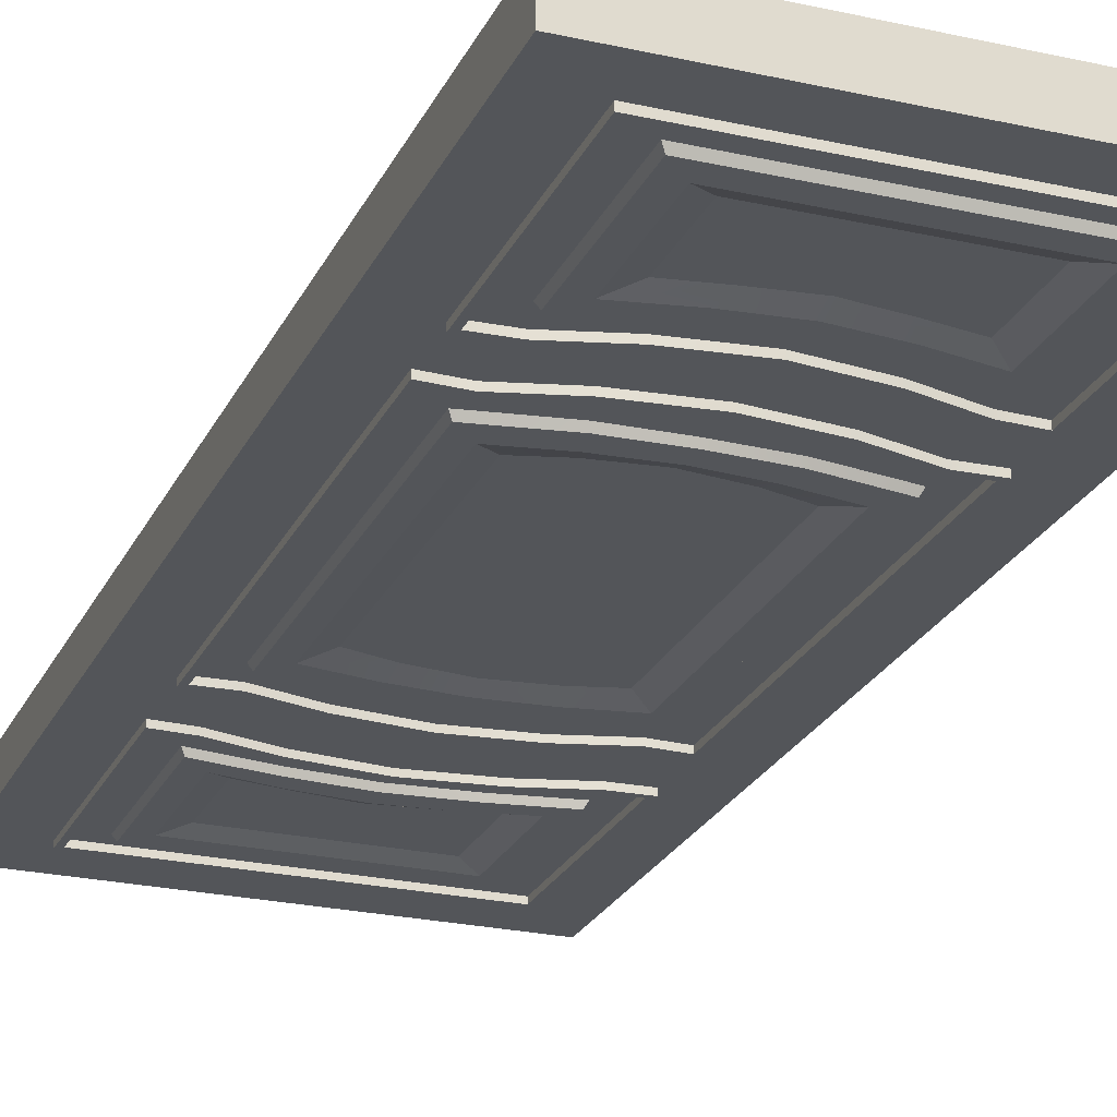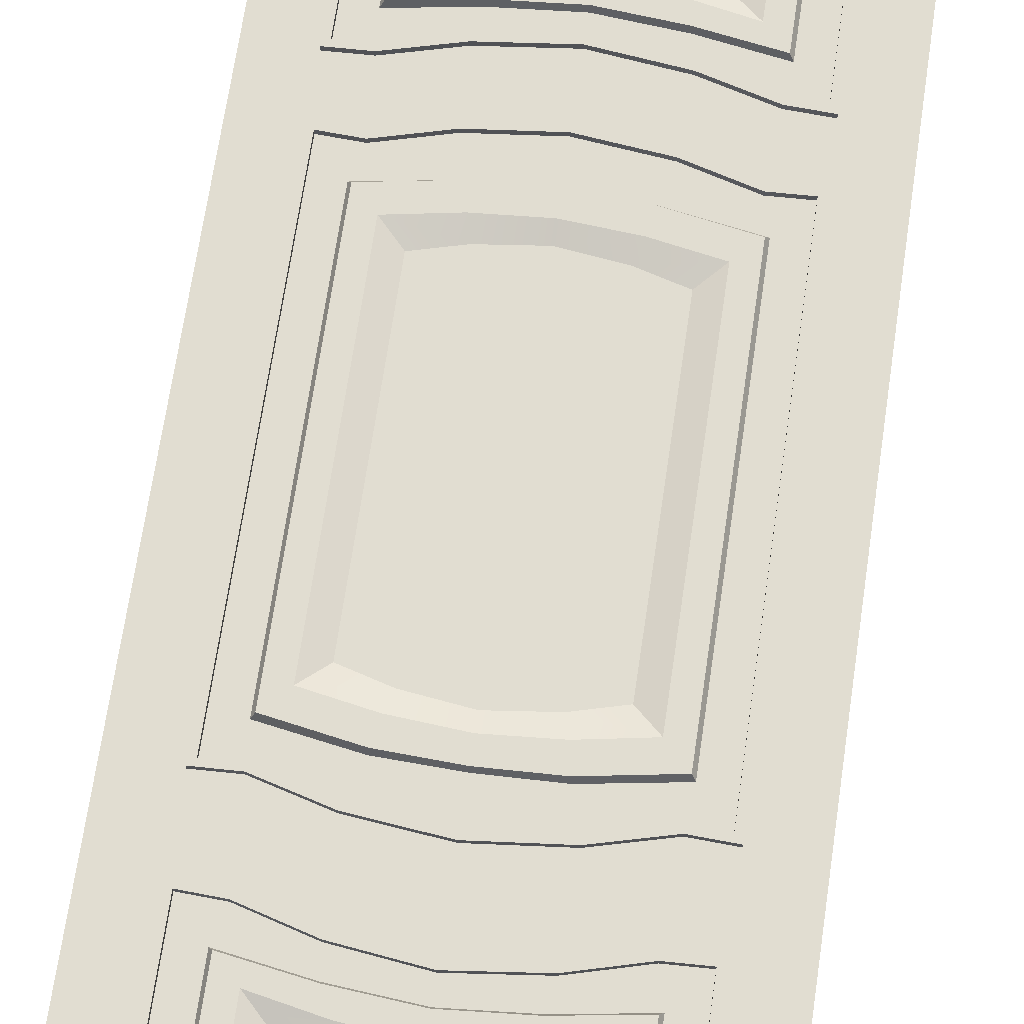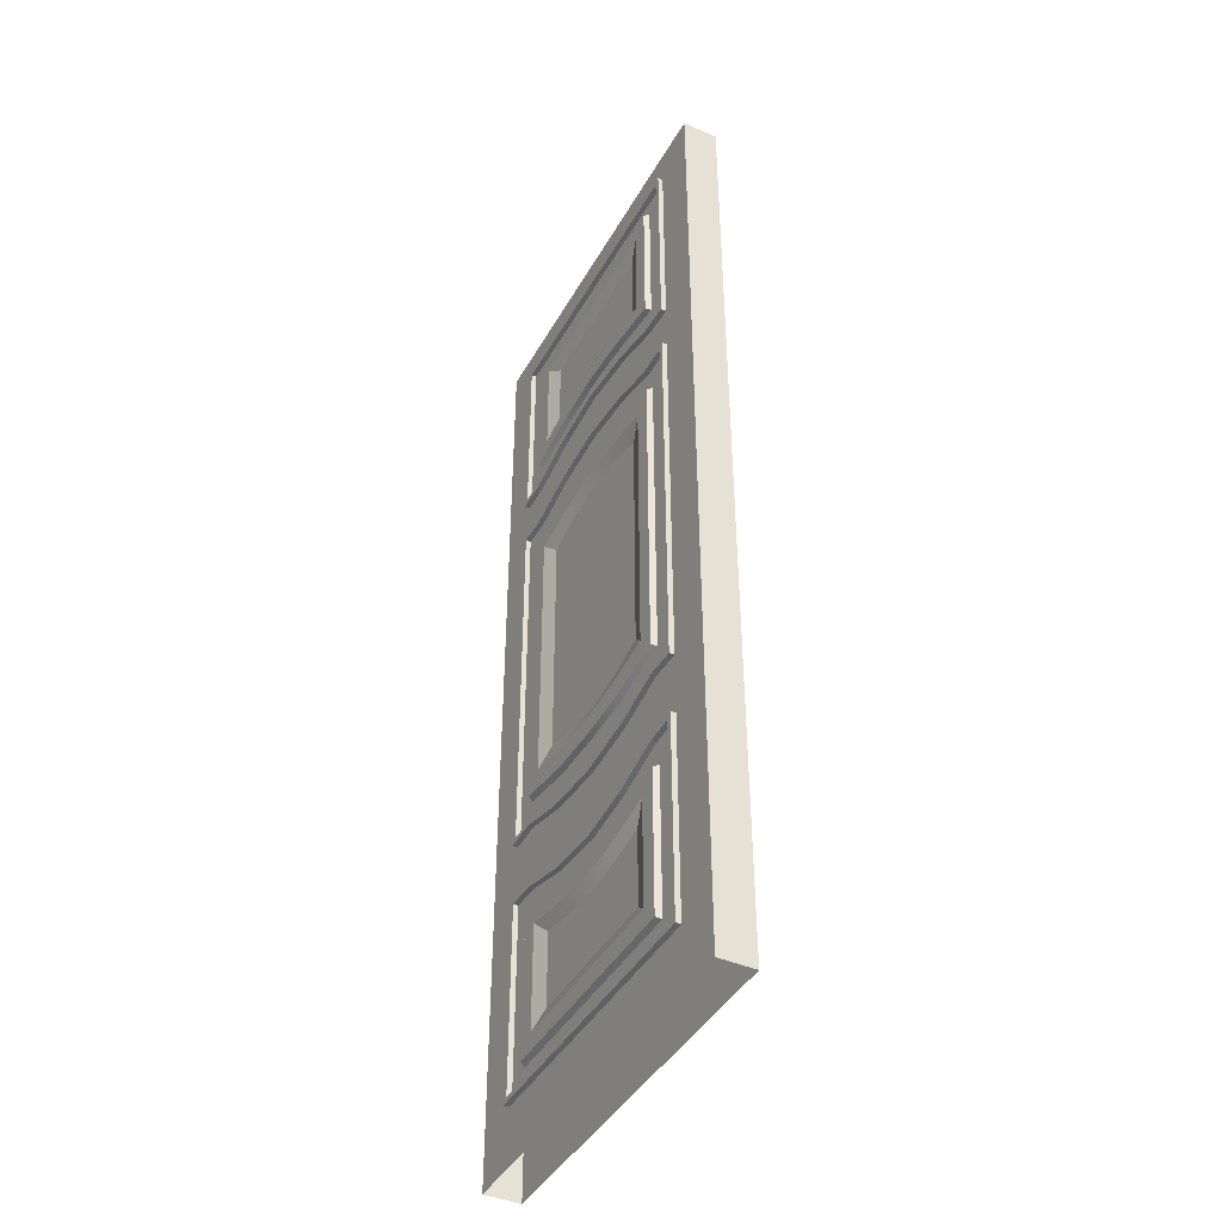
<metadata>
{"format":"obj","ext":"obj","renderer":"f3d","projection":"perspective","resolution":1024,"background":"white","views":[{"elev":-24.1,"azim":159.5,"up":"+Z"},{"elev":68.7,"azim":8.4,"up":"+Z"},{"elev":-42.4,"azim":-117.3,"up":"+Y"}]}
</metadata>
<code>
v 39.38 75.9 -15.76
v 19.69 72.75 -15.76
v 16.71 66.62 -15.76
v 33.41 69.88 -15.76
v -39.38 75.9 -15.76
v -39.38 27.48 -15.76
v -33.41 33.5 -15.76
v -33.41 69.88 -15.76
v 39.38 27.48 -15.76
v 33.41 33.5 -15.76
v 40.32 76.76 -14
v 20.16 73.5 -14
v -40.32 76.76 -14
v -40.32 26.62 -14
v 40.32 26.62 -14
v 13.65 61.66 -14
v 27.3 63.93 -14
v -27.3 38.46 -14
v -27.3 63.93 -14
v 27.3 38.46 -14
v -19.69 72.75 -15.76
v -20.16 73.5 -14
v -16.71 66.62 -15.76
v -13.65 61.66 -14
v 2e-06 71.12 -15.76
v 2e-06 71.81 -14
v 4e-06 64.93 -15.76
v 1e-06 59.97 -14
v 50 19.13 -15.76
v -50 19.13 -15.76
v -50 19.13 -14
v 50 19.13 -14
v 50 87.55 -14
v 39.39 87.1 -14
v 39.39 87.1 -15.76
v 50 87.55 -15.76
v -50 87.55 -15.76
v -50 87.55 -14
v 38.06 85.36 -15.76
v 48.22 85.81 -15.76
v -48.22 20.87 -15.76
v -48.22 85.81 -15.76
v 48.22 20.87 -15.76
v 38.06 85.36 -14
v 48.22 85.81 -14
v -48.22 20.87 -14
v -48.22 85.81 -14
v 48.22 20.87 -14
v -21.72 82.31 -14
v -39.39 87.1 -14
v -39.39 87.1 -15.76
v -21.72 82.31 -15.76
v -20.83 80.57 -15.76
v -38.06 85.36 -15.76
v -20.83 80.57 -14
v -38.06 85.36 -14
v 2e-06 79.79 -14
v 2e-06 79.79 -15.76
v 2e-06 78.05 -15.76
v 2e-06 78.05 -14
v 21.72 82.31 -14
v 21.72 82.31 -15.76
v 20.83 80.57 -15.76
v 20.83 80.57 -14
v -50 238.3 -14
v -50 238.3 -15.76
v -39.39 237.8 -15.76
v -39.39 237.8 -14
v 50 108.4 -14
v 50 238.3 -14
v 50 238.3 -15.76
v 50 108.4 -15.76
v -48.22 236.5 -15.76
v -38.06 236.1 -15.76
v -50 108.4 -15.76
v -48.22 110.1 -15.76
v -48.22 236.5 -14
v -38.06 236.1 -14
v -48.22 110.1 -14
v 21.72 242.6 -14
v 21.72 242.6 -15.76
v 39.39 237.8 -15.76
v 39.39 237.8 -14
v 20.83 240.8 -15.76
v 38.06 236.1 -15.76
v 20.83 240.8 -14
v 38.06 236.1 -14
v -2e-06 244.8 -14
v -2e-06 244.8 -15.76
v -2e-06 243.1 -15.76
v -2e-06 243.1 -14
v -21.72 242.6 -14
v -21.72 242.6 -15.76
v -20.83 240.8 -15.76
v -20.83 240.8 -14
v 48.22 236.5 -15.76
v 48.22 236.5 -14
v -50 108.4 -14
v -39.39 108.9 -14
v -39.39 108.9 -15.76
v -38.06 110.6 -15.76
v 48.22 110.1 -15.76
v -38.06 110.6 -14
v 48.22 110.1 -14
v 21.72 104.1 -14
v 39.39 108.9 -14
v 39.39 108.9 -15.76
v 21.72 104.1 -15.76
v 20.83 105.9 -15.76
v 38.06 110.6 -15.76
v 20.83 105.9 -14
v 38.06 110.6 -14
v -2e-06 101.9 -14
v -2e-06 101.9 -15.76
v -2e-06 103.6 -15.76
v -2e-06 103.6 -14
v -21.72 104.1 -14
v -21.72 104.1 -15.76
v -20.83 105.9 -15.76
v -20.83 105.9 -14
v -39.38 226.6 -15.76
v -33.41 220.6 -15.76
v -16.98 223.5 -15.76
v -18.18 230.3 -15.76
v -39.38 120.1 -15.76
v -33.41 126.1 -15.76
v -18.43 231.1 -14
v -40.32 227.5 -14
v 40.32 119.2 -14
v 40.32 227.5 -14
v 39.38 226.6 -15.76
v 39.38 120.1 -15.76
v -27.3 214.7 -14
v -15.39 217.9 -14
v -27.3 132 -14
v 18.43 231.1 -14
v 18.18 230.3 -15.76
v 16.98 223.5 -15.76
v 33.41 220.6 -15.76
v 15.39 217.9 -14
v 27.3 214.7 -14
v -2e-06 231.7 -14
v -2e-06 231 -15.76
v -4e-06 224.8 -15.76
v -1e-06 219.8 -14
v -18.18 116.4 -15.76
v -16.98 123.2 -15.76
v 33.41 126.1 -15.76
v -40.32 119.2 -14
v -18.43 115.6 -14
v -15.39 128.8 -14
v 27.3 132 -14
v 18.18 116.4 -15.76
v 18.43 115.6 -14
v 16.98 123.2 -15.76
v 15.39 128.8 -14
v -2e-06 115.7 -15.76
v -2e-06 115 -14
v -4e-06 121.9 -15.76
v -1e-06 126.9 -14
v -50 322.8 -15.76
v 50 322.8 -15.76
v 50 322.8 -14
v -50 322.8 -14
v -50 254.4 -14
v -39.39 254.8 -14
v -39.39 254.8 -15.76
v -50 254.4 -15.76
v 50 254.4 -15.76
v 50 254.4 -14
v -38.06 256.6 -15.76
v -48.22 256.1 -15.76
v 48.22 321.1 -15.76
v 48.22 256.1 -15.76
v -48.22 321.1 -15.76
v -38.06 256.6 -14
v -48.22 256.1 -14
v 48.22 321.1 -14
v 48.22 256.1 -14
v -48.22 321.1 -14
v 21.72 259.6 -14
v 39.39 254.8 -14
v 39.39 254.8 -15.76
v 21.72 259.6 -15.76
v 20.83 261.4 -15.76
v 38.06 256.6 -15.76
v 20.83 261.4 -14
v 38.06 256.6 -14
v -2e-06 262.1 -14
v -2e-06 262.1 -15.76
v -2e-06 263.9 -15.76
v -2e-06 263.9 -14
v -21.72 259.6 -14
v -21.72 259.6 -15.76
v -20.83 261.4 -15.76
v -20.83 261.4 -14
v -39.38 266 -15.76
v -19.69 269.2 -15.76
v -16.71 275.3 -15.76
v -33.41 272.1 -15.76
v 39.38 266 -15.76
v 39.38 314.5 -15.76
v 33.41 308.4 -15.76
v 33.41 272.1 -15.76
v -39.38 314.5 -15.76
v -33.41 308.4 -15.76
v -40.32 265.2 -14
v -20.16 268.4 -14
v 40.32 265.2 -14
v 40.32 315.3 -14
v -40.32 315.3 -14
v -13.65 280.3 -14
v -27.3 278 -14
v 27.3 303.5 -14
v 27.3 278 -14
v -27.3 303.5 -14
v 19.69 269.2 -15.76
v 20.16 268.4 -14
v 16.71 275.3 -15.76
v 13.65 280.3 -14
v -2e-06 270.8 -15.76
v -2e-06 270.1 -14
v -4e-06 277 -15.76
v -1e-06 282 -14
v -50 254.4 -0.1046
v 50 254.4 -0.1046
v -50 322.8 -0.1046
v 50 322.8 -0.1046
v -50 322.8 -1.859
v 50 322.8 -1.859
v -50 254.4 -1.859
v 50 254.4 -1.859
v -48.22 256.1 -0.1046
v 48.22 256.1 -0.1046
v 48.22 321.1 -0.1046
v -48.22 321.1 -0.1046
v -39.38 266 -0.1046
v 39.38 266 -0.1046
v 39.38 314.5 -0.1046
v -39.38 314.5 -0.1046
v -33.41 272.1 -0.1046
v 33.41 272.1 -0.1046
v 33.41 308.4 -0.1046
v -33.41 308.4 -0.1046
v -48.22 256.1 -1.859
v 48.22 256.1 -1.859
v 40.32 265.2 -1.859
v -40.32 265.2 -1.859
v 48.22 321.1 -1.859
v 40.32 315.3 -1.859
v -48.22 321.1 -1.859
v -40.32 315.3 -1.859
v -27.3 278 -1.859
v 27.3 278 -1.859
v 27.3 303.5 -1.859
v -27.3 303.5 -1.859
v 20.16 268.4 -1.859
v 19.69 269.2 -0.1046
v 16.71 275.3 -0.1046
v 13.65 280.3 -1.859
v -2e-06 270.1 -1.859
v -2e-06 270.8 -0.1046
v -4e-06 277 -0.1046
v -1e-06 282 -1.859
v -20.16 268.4 -1.859
v -19.69 269.2 -0.1046
v -16.71 275.3 -0.1046
v -13.65 280.3 -1.859
v 21.72 259.6 -1.859
v 21.72 259.6 -0.1046
v 20.83 261.4 -0.1046
v 20.83 261.4 -1.859
v -2e-06 262.1 -1.859
v -2e-06 262.1 -0.1046
v -2e-06 263.9 -0.1046
v -2e-06 263.9 -1.859
v -21.72 259.6 -1.859
v -21.72 259.6 -0.1046
v -20.83 261.4 -0.1046
v -20.83 261.4 -1.859
v -39.39 254.8 -1.859
v -39.39 254.8 -0.1046
v -38.06 256.6 -0.1046
v -38.06 256.6 -1.859
v 39.39 254.8 -1.859
v 39.39 254.8 -0.1046
v 38.06 256.6 -0.1046
v 38.06 256.6 -1.859
v -50 238.3 -0.1046
v 50 238.3 -0.1046
v -50 238.3 -1.859
v 50 238.3 -1.859
v -48.22 236.5 -0.1046
v 48.22 236.5 -0.1046
v -39.38 226.6 -0.1046
v 39.38 226.6 -0.1046
v -33.41 220.6 -0.1046
v 33.41 220.6 -0.1046
v -48.22 236.5 -1.859
v 48.22 236.5 -1.859
v 40.32 227.5 -1.859
v -40.32 227.5 -1.859
v -27.3 214.7 -1.859
v 27.3 214.7 -1.859
v 18.43 231.1 -1.859
v 18.18 230.3 -0.1046
v 16.98 223.5 -0.1046
v 15.39 217.9 -1.859
v -2e-06 231.7 -1.859
v -2e-06 231 -0.1046
v -4e-06 224.8 -0.1046
v -1e-06 219.8 -1.859
v -18.43 231.1 -1.859
v -18.18 230.3 -0.1046
v -16.98 223.5 -0.1046
v -15.39 217.9 -1.859
v 21.72 242.6 -1.859
v 21.72 242.6 -0.1046
v 20.83 240.8 -0.1046
v 20.83 240.8 -1.859
v -2e-06 244.8 -1.859
v -2e-06 244.8 -0.1046
v -2e-06 243.1 -0.1046
v -2e-06 243.1 -1.859
v -21.72 242.6 -1.859
v -21.72 242.6 -0.1046
v -20.83 240.8 -0.1046
v -20.83 240.8 -1.859
v -39.39 237.8 -1.859
v -39.39 237.8 -0.1046
v -38.06 236.1 -0.1046
v -38.06 236.1 -1.859
v 39.39 237.8 -1.859
v 39.39 237.8 -0.1046
v 38.06 236.1 -0.1046
v 38.06 236.1 -1.859
v -50 108.4 -0.1046
v 50 108.4 -0.1046
v -50 108.4 -1.859
v 50 108.4 -1.859
v -48.22 110.1 -0.1046
v 48.22 110.1 -0.1046
v -39.38 120.1 -0.1046
v 39.38 120.1 -0.1046
v -33.41 126.1 -0.1046
v 33.41 126.1 -0.1046
v -48.22 110.1 -1.859
v 48.22 110.1 -1.859
v 40.32 119.2 -1.859
v -40.32 119.2 -1.859
v -27.3 132 -1.859
v 27.3 132 -1.859
v 18.43 115.6 -1.859
v 18.18 116.4 -0.1046
v 16.98 123.2 -0.1046
v 15.39 128.8 -1.859
v -2e-06 115 -1.859
v -2e-06 115.7 -0.1046
v -4e-06 121.9 -0.1046
v -1e-06 126.9 -1.859
v -18.43 115.6 -1.859
v -18.18 116.4 -0.1046
v -16.98 123.2 -0.1046
v -15.39 128.8 -1.859
v 21.72 104.1 -1.859
v 21.72 104.1 -0.1046
v 20.83 105.9 -0.1046
v 20.83 105.9 -1.859
v -2e-06 101.9 -1.859
v -2e-06 101.9 -0.1046
v -2e-06 103.6 -0.1046
v -2e-06 103.6 -1.859
v -21.72 104.1 -1.859
v -21.72 104.1 -0.1046
v -20.83 105.9 -0.1046
v -20.83 105.9 -1.859
v -39.39 108.9 -1.859
v -39.39 108.9 -0.1046
v -38.06 110.6 -0.1046
v -38.06 110.6 -1.859
v 39.39 108.9 -1.859
v 39.39 108.9 -0.1046
v 38.06 110.6 -0.1046
v 38.06 110.6 -1.859
v 50 87.55 -0.1046
v -50 87.55 -0.1046
v 50 19.13 -0.1046
v -50 19.13 -0.1046
v 50 19.13 -1.859
v -50 19.13 -1.859
v 50 87.55 -1.859
v -50 87.55 -1.859
v 48.22 85.81 -0.1046
v -48.22 85.81 -0.1046
v -48.22 20.87 -0.1046
v 48.22 20.87 -0.1046
v 39.38 75.9 -0.1046
v -39.38 75.9 -0.1046
v -39.38 27.48 -0.1046
v 39.38 27.48 -0.1046
v 33.41 69.88 -0.1046
v -33.41 69.88 -0.1046
v -33.41 33.5 -0.1046
v 33.41 33.5 -0.1046
v 48.22 85.81 -1.859
v -48.22 85.81 -1.859
v -40.32 76.76 -1.859
v 40.32 76.76 -1.859
v -48.22 20.87 -1.859
v -40.32 26.62 -1.859
v 48.22 20.87 -1.859
v 40.32 26.62 -1.859
v 27.3 63.93 -1.859
v -27.3 63.93 -1.859
v -27.3 38.46 -1.859
v 27.3 38.46 -1.859
v -20.16 73.5 -1.859
v -19.69 72.75 -0.1046
v -16.71 66.62 -0.1046
v -13.65 61.66 -1.859
v 2e-06 71.81 -1.859
v 2e-06 71.12 -0.1046
v 4e-06 64.93 -0.1046
v 1e-06 59.97 -1.859
v 20.16 73.5 -1.859
v 19.69 72.75 -0.1046
v 16.71 66.62 -0.1046
v 13.65 61.66 -1.859
v -21.72 82.31 -1.859
v -21.72 82.31 -0.1046
v -20.83 80.57 -0.1046
v -20.83 80.57 -1.859
v 2e-06 79.79 -1.859
v 2e-06 79.79 -0.1046
v 2e-06 78.05 -0.1046
v 2e-06 78.05 -1.859
v 21.72 82.31 -1.859
v 21.72 82.31 -0.1046
v 20.83 80.57 -0.1046
v 20.83 80.57 -1.859
v 39.39 87.1 -1.859
v 39.39 87.1 -0.1046
v 38.06 85.36 -0.1046
v 38.06 85.36 -1.859
v -39.39 87.1 -1.859
v -39.39 87.1 -0.1046
v -38.06 85.36 -0.1046
v -38.06 85.36 -1.859
v -65.9 0 -1.859
v 65.9 0 -1.859
v -65.9 335.7 -1.859
v 65.9 335.7 -1.859
v -65.9 335.7 -14
v 65.9 335.7 -14
v -65.9 0 -14
v 65.9 0 -14
v -65.9 335.7 -7.932
v -65.9 0 -7.932
v 65.9 0 -7.932
v 65.9 335.7 -7.932
v 0 0 -1.859
v 0 335.7 -1.859
v 0 335.7 -7.932
v 0 335.7 -14
v 0 0 -14
v -65.9 167.8 -14
v -65.9 167.8 -7.932
v -65.9 167.8 -1.859
v 0 167.8 -1.859
v 65.9 167.8 -1.859
v 65.9 167.8 -7.932
v 65.9 167.8 -14
v 0 167.8 -14
v -65.9 251.8 -14
v -65.9 251.8 -7.932
v -65.9 251.8 -1.859
v 0 251.8 -1.859
v 65.9 251.8 -1.859
v 65.9 251.8 -7.932
v 65.9 251.8 -14
v 0 251.8 -14
v -65.9 83.92 -1.859
v -65.9 83.92 -7.932
v -65.9 83.92 -14
v 0 83.92 -14
v 65.9 83.92 -14
v 65.9 83.92 -7.932
v 65.9 83.92 -1.859
v 0 83.92 -1.859
f 1 4 3 2
f 5 8 7 6
f 6 7 10 9
f 9 10 4 1
f 2 12 11 1
f 6 14 13 5
f 9 15 14 6
f 1 11 15 9
f 4 17 16 3
f 8 19 18 7
f 7 18 20 10
f 10 20 17 4
f 5 13 22 21
f 23 8 5 21
f 24 19 8 23
f 21 22 26 25
f 27 23 21 25
f 28 24 23 27
f 25 26 12 2
f 3 27 25 2
f 16 28 27 3
f 29 32 31 30
f 33 36 35 34
f 37 30 31 38
f 33 32 29 36
f 36 40 39 35
f 37 42 41 30
f 30 41 43 29
f 29 43 40 36
f 40 45 44 39
f 42 47 46 41
f 41 46 48 43
f 43 48 45 40
f 49 52 51 50
f 53 54 51 52
f 55 56 54 53
f 57 58 52 49
f 59 53 52 58
f 60 55 53 59
f 61 62 58 57
f 63 59 58 62
f 64 60 59 63
f 34 35 62 61
f 39 63 62 35
f 44 64 63 39
f 50 51 37 38
f 54 42 37 51
f 56 47 42 54
f 65 68 67 66
f 69 72 71 70
f 66 67 74 73
f 73 76 75 66
f 73 74 78 77
f 79 76 73 77
f 80 83 82 81
f 84 81 82 85
f 86 84 85 87
f 88 80 81 89
f 90 89 81 84
f 91 90 84 86
f 92 88 89 93
f 94 93 89 90
f 95 94 90 91
f 68 92 93 67
f 74 67 93 94
f 78 74 94 95
f 83 70 71 82
f 85 82 71 96
f 87 85 96 97
f 98 75 100 99
f 65 66 75 98
f 75 76 101 100
f 96 71 72 102
f 76 79 103 101
f 97 96 102 104
f 105 108 107 106
f 109 110 107 108
f 111 112 110 109
f 113 114 108 105
f 115 109 108 114
f 116 111 109 115
f 117 118 114 113
f 119 115 114 118
f 120 116 115 119
f 99 100 118 117
f 101 119 118 100
f 103 120 119 101
f 106 107 72 69
f 110 102 72 107
f 112 104 102 110
f 121 124 123 122
f 122 126 125 121
f 124 121 128 127
f 129 132 131 130
f 122 123 134 133
f 135 126 122 133
f 131 137 136 130
f 138 137 131 139
f 140 138 139 141
f 137 143 142 136
f 144 143 137 138
f 145 144 138 140
f 143 124 127 142
f 123 124 143 144
f 134 123 144 145
f 125 126 147 146
f 139 131 132 148
f 146 150 149 125
f 128 121 125 149
f 126 135 151 147
f 141 139 148 152
f 132 129 154 153
f 155 148 132 153
f 156 152 148 155
f 153 154 158 157
f 159 155 153 157
f 160 156 155 159
f 157 158 150 146
f 147 159 157 146
f 151 160 159 147
f 161 164 163 162
f 165 168 167 166
f 169 162 163 170
f 165 164 161 168
f 168 172 171 167
f 169 174 173 162
f 162 173 175 161
f 161 175 172 168
f 172 177 176 171
f 174 179 178 173
f 173 178 180 175
f 175 180 177 172
f 181 184 183 182
f 185 186 183 184
f 187 188 186 185
f 189 190 184 181
f 191 185 184 190
f 192 187 185 191
f 193 194 190 189
f 195 191 190 194
f 196 192 191 195
f 166 167 194 193
f 171 195 194 167
f 176 196 195 171
f 182 183 169 170
f 186 174 169 183
f 188 179 174 186
f 197 200 199 198
f 201 204 203 202
f 202 203 206 205
f 205 206 200 197
f 198 208 207 197
f 202 210 209 201
f 205 211 210 202
f 197 207 211 205
f 200 213 212 199
f 204 215 214 203
f 203 214 216 206
f 206 216 213 200
f 201 209 218 217
f 219 204 201 217
f 220 215 204 219
f 217 218 222 221
f 223 219 217 221
f 224 220 219 223
f 221 222 208 198
f 199 223 221 198
f 212 224 223 199
f 227 228 230 229
f 231 281 282 225
f 226 232 230 228
f 231 225 227 229
f 225 282 283 233
f 226 228 235 234
f 228 227 236 235
f 227 225 233 236
f 237 266 267 241
f 238 239 243 242
f 239 240 244 243
f 240 237 241 244
f 233 283 284 245
f 266 237 248 265
f 234 235 249 246
f 239 238 247 250
f 235 236 251 249
f 240 239 250 252
f 236 233 245 251
f 237 240 252 248
f 241 267 268 253
f 242 243 255 254
f 243 244 256 255
f 244 241 253 256
f 238 258 257 247
f 259 258 238 242
f 260 259 242 254
f 258 262 261 257
f 263 262 258 259
f 264 263 259 260
f 262 266 265 261
f 267 266 262 263
f 268 267 263 264
f 269 285 286 270
f 271 270 286 287
f 272 271 287 288
f 273 269 270 274
f 275 274 270 271
f 276 275 271 272
f 277 273 274 278
f 279 278 274 275
f 280 279 275 276
f 281 277 278 282
f 283 282 278 279
f 284 283 279 280
f 285 232 226 286
f 287 286 226 234
f 288 287 234 246
f 291 289 330 329
f 340 292 290 338
f 289 293 331 330
f 293 289 337 341
f 295 297 315 314
f 297 295 343 345
f 293 299 332 331
f 314 313 302 295
f 349 301 296 344
f 347 299 293 341
f 297 303 316 315
f 351 303 297 345
f 296 301 305 306
f 307 298 296 306
f 308 304 298 307
f 306 305 309 310
f 311 307 306 310
f 312 308 307 311
f 310 309 313 314
f 315 311 310 314
f 316 312 311 315
f 317 318 334 333
f 319 335 334 318
f 320 336 335 319
f 321 322 318 317
f 323 319 318 322
f 324 320 319 323
f 325 326 322 321
f 327 323 322 326
f 328 324 323 327
f 329 330 326 325
f 331 327 326 330
f 332 328 327 331
f 333 334 290 292
f 335 294 290 334
f 336 300 294 335
f 339 377 378 337
f 291 339 337 289
f 337 378 379 341
f 294 342 338 290
f 343 362 363 345
f 298 346 344 296
f 341 379 380 347
f 362 343 350 361
f 300 348 342 294
f 302 350 343 295
f 345 363 364 351
f 304 352 346 298
f 344 354 353 349
f 355 354 344 346
f 356 355 346 352
f 354 358 357 353
f 359 358 354 355
f 360 359 355 356
f 358 362 361 357
f 363 362 358 359
f 364 363 359 360
f 365 381 382 366
f 367 366 382 383
f 368 367 383 384
f 369 365 366 370
f 371 370 366 367
f 372 371 367 368
f 373 369 370 374
f 375 374 370 371
f 376 375 371 372
f 377 373 374 378
f 379 378 374 375
f 380 379 375 376
f 381 340 338 382
f 383 382 338 342
f 384 383 342 348
f 387 388 390 389
f 391 441 442 385
f 386 392 390 388
f 391 385 387 389
f 385 442 443 393
f 386 388 395 394
f 388 387 396 395
f 387 385 393 396
f 397 426 427 401
f 398 399 403 402
f 399 400 404 403
f 400 397 401 404
f 393 443 444 405
f 426 397 408 425
f 394 395 409 406
f 399 398 407 410
f 395 396 411 409
f 400 399 410 412
f 396 393 405 411
f 397 400 412 408
f 401 427 428 413
f 402 403 415 414
f 403 404 416 415
f 404 401 413 416
f 398 418 417 407
f 419 418 398 402
f 420 419 402 414
f 418 422 421 417
f 423 422 418 419
f 424 423 419 420
f 422 426 425 421
f 427 426 422 423
f 428 427 423 424
f 429 445 446 430
f 431 430 446 447
f 432 431 447 448
f 433 429 430 434
f 435 434 430 431
f 436 435 431 432
f 437 433 434 438
f 439 438 434 435
f 440 439 435 436
f 441 437 438 442
f 443 442 438 439
f 444 443 439 440
f 445 392 386 446
f 447 446 386 394
f 448 447 394 406
f 476 477 462 451
f 451 462 463 457
f 453 464 481 474
f 478 479 460 452
f 475 476 451 457
f 474 475 457 453
f 460 479 480 454
f 457 463 464 453
f 477 478 452 462
f 463 462 452 460
f 464 463 460 454
f 481 464 454 480
f 455 458 483 484
f 458 449 482 483
f 449 461 489 482
f 461 450 488 489
f 450 459 487 488
f 486 487 459 456
f 465 485 486 456
f 484 485 465 455
f 466 467 475 474
f 467 468 476 475
f 468 469 477 476
f 469 470 478 477
f 470 471 479 478
f 480 479 471 472
f 473 481 480 472
f 474 481 473 466
f 483 482 468 467
f 484 483 467 466
f 466 473 485 484
f 486 485 473 472
f 472 471 487 486
f 488 487 471 470
f 489 488 470 469
f 482 489 469 468

</code>
